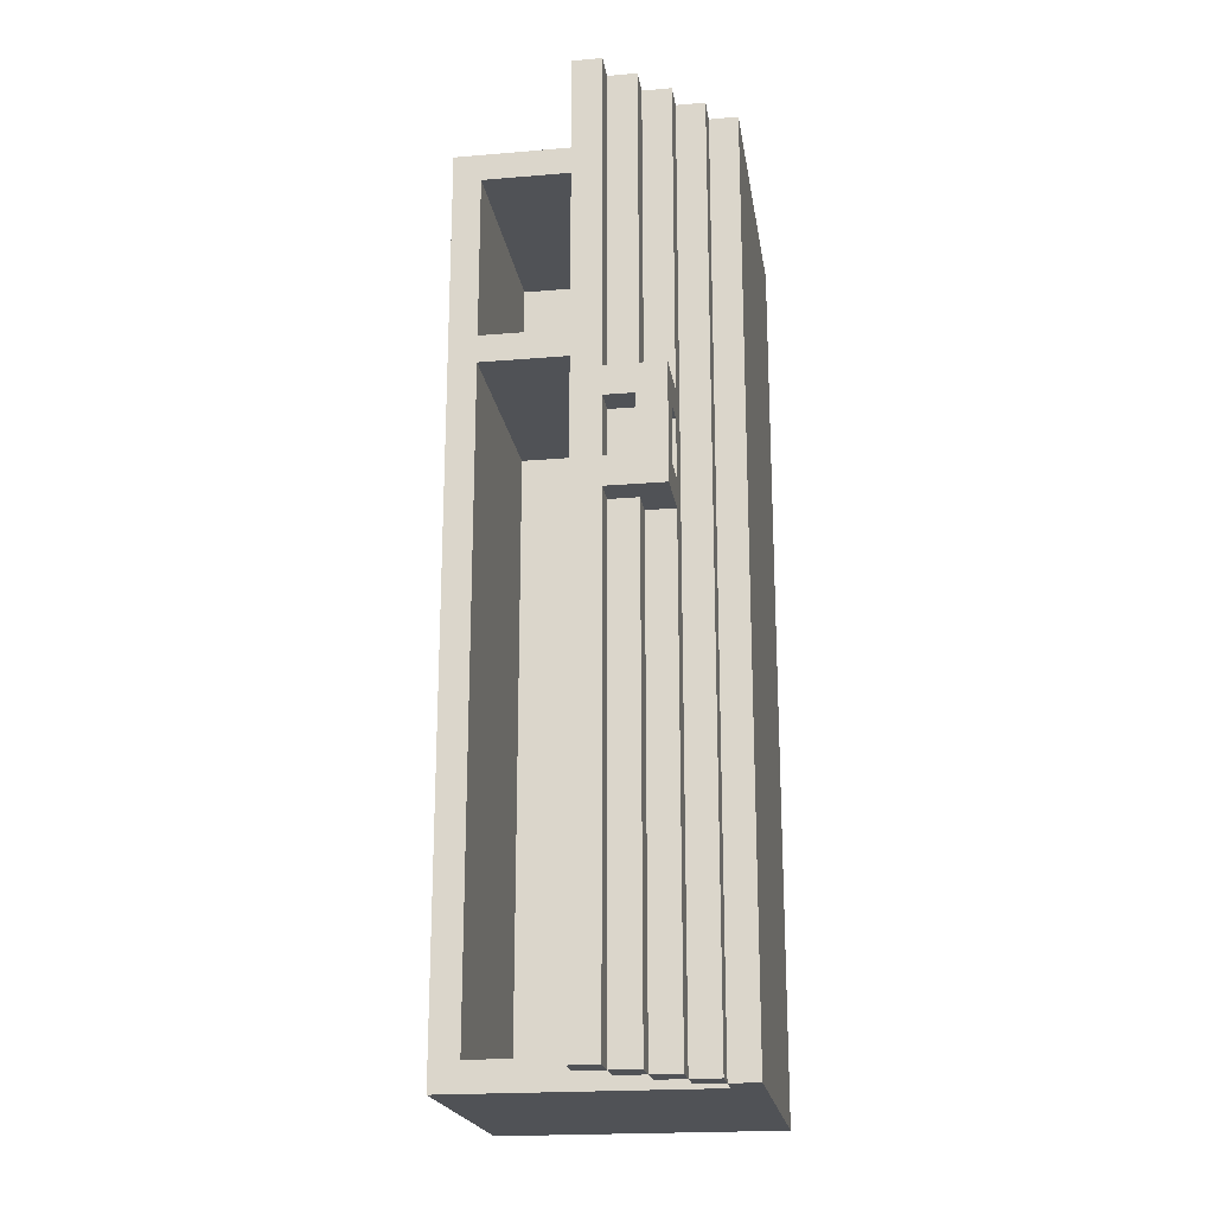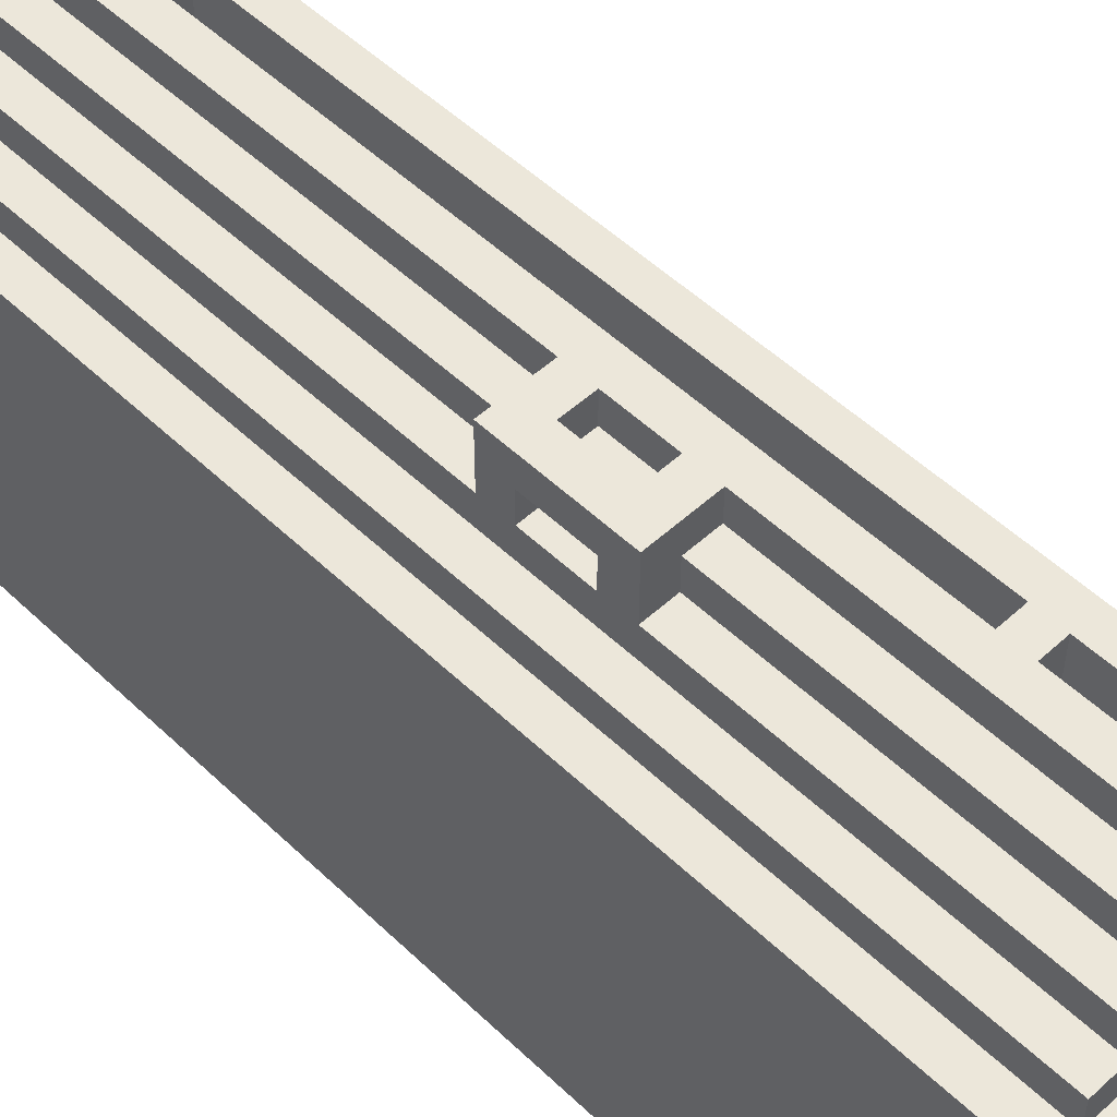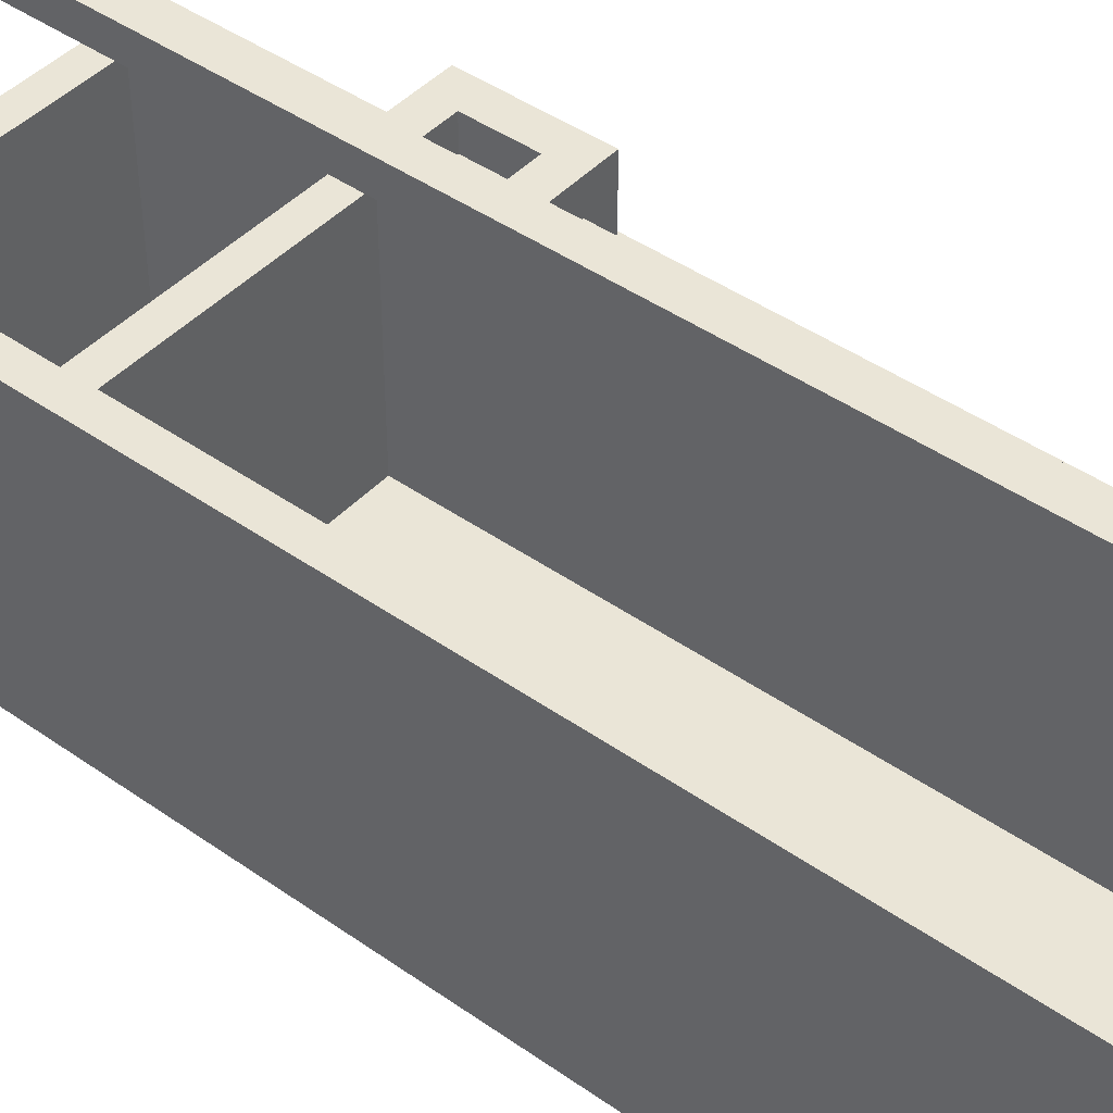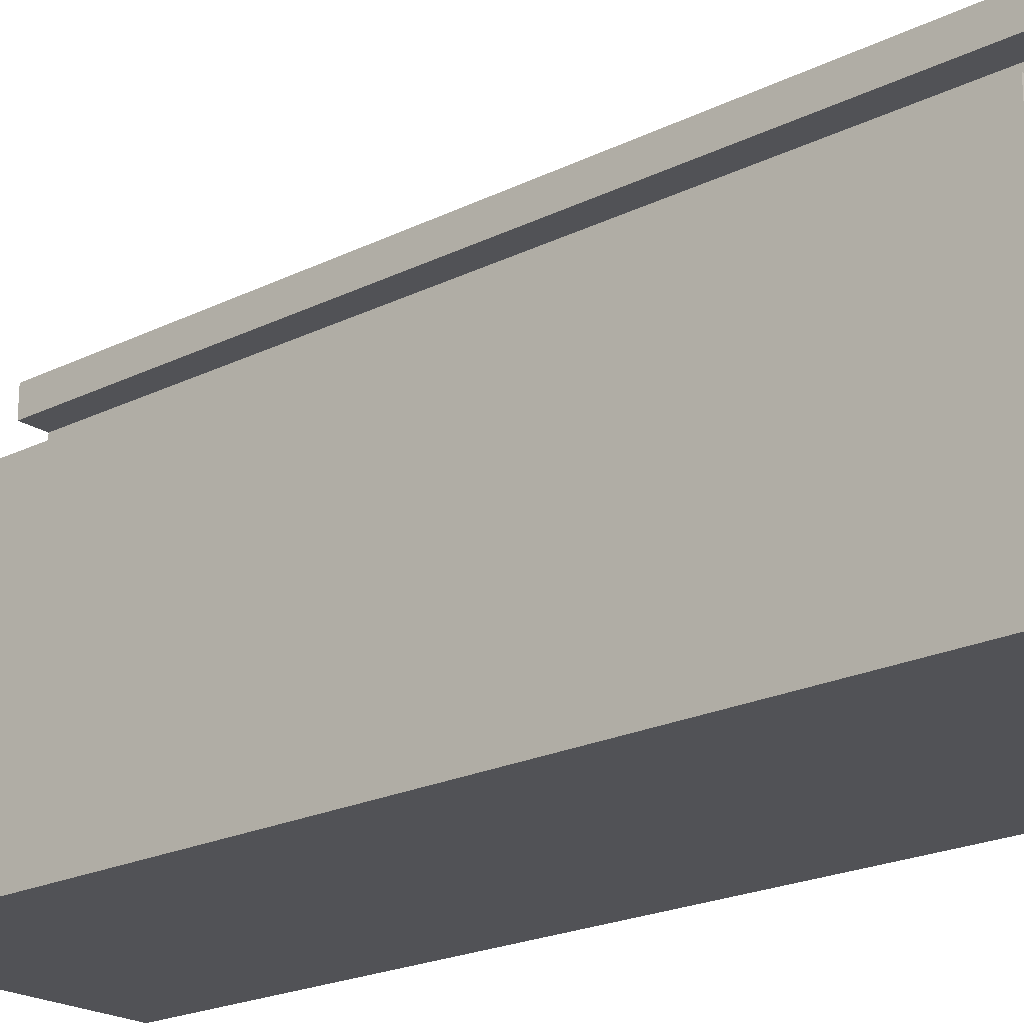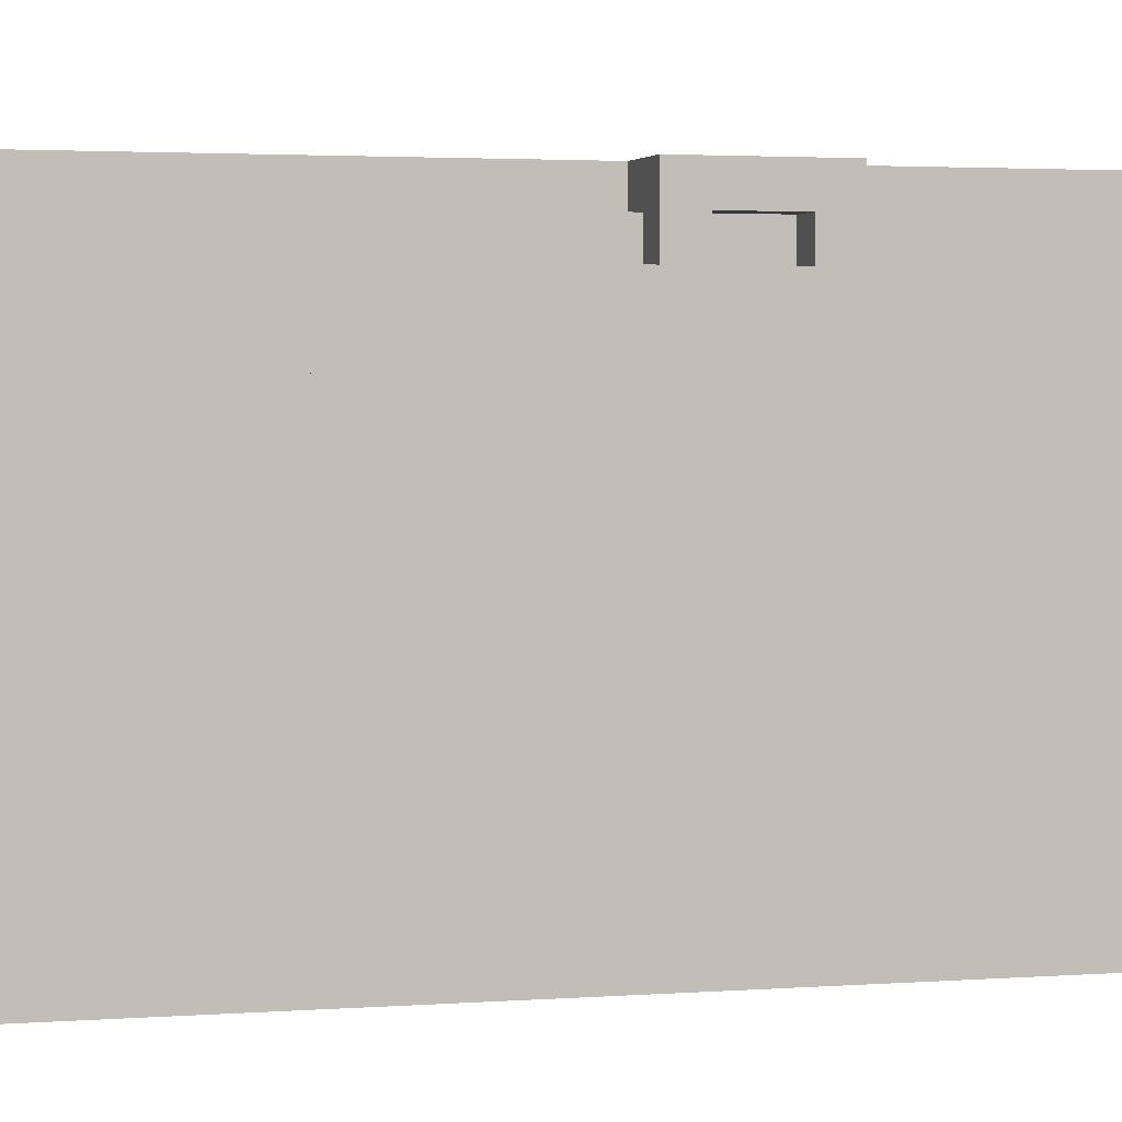
<metadata>
{"format":"obj","ext":"obj","renderer":"f3d","projection":"perspective","resolution":1024,"background":"white","views":[{"elev":-20.6,"azim":8.7,"up":"+Y"},{"elev":52.3,"azim":135.6,"up":"+Z"},{"elev":44.2,"azim":-50.6,"up":"+Z"},{"elev":-21.3,"azim":-48.7,"up":"+Z"},{"elev":2.4,"azim":73.9,"up":"+Z"}]}
</metadata>
<code>
o
v -0.5 0 1.1
v -0.5 0 0.1
v -0.5 3.2 1.1
v -0.5 3.2 0.1
v 0 0 1.6
v 0 0 1.5
v 0 2.6 1.6
v 0 2.6 1.5
v 0 2.7 1.6
v 0 2.7 1.5
v 0 2.8 1.6
v 0 2.8 1.5
v 0 2.9 1.6
v 0 2.9 1.5
v 0 3.2 1.6
v 0 3.2 1.5
v 0.1 0 1.5
v 0.1 0 1.4
v 0.1 2.6 1.5
v 0.1 2.6 1.4
v 0.1 2.7 1.5
v 0.1 2.7 1.4
v 0.1 2.8 1.5
v 0.1 2.8 1.4
v 0.1 2.9 1.5
v 0.1 2.9 1.4
v 0.1 3.2 1.5
v 0.1 3.2 1.4
v 0.2 0 1.4
v 0.2 0 1.3
v 0.2 1.8 1.6
v 0.2 1.8 1.5
v 0.2 2 1.6
v 0.2 2 1.5
v 0.2 2.6 1.4
v 0.2 2.6 1.3
v 0.2 2.7 1.4
v 0.2 2.7 1.3
v 0.2 2.8 1.4
v 0.2 2.8 1.3
v 0.2 2.9 1.4
v 0.2 2.9 1.3
v 0.2 3.2 1.4
v 0.2 3.2 1.3
v 0.3 0 1.3
v 0.3 0 1.2
v 0.3 2.6 1.3
v 0.3 2.6 1.2
v 0.3 2.7 1.3
v 0.3 2.7 1.2
v 0.3 2.8 1.3
v 0.3 2.8 1.2
v 0.3 2.9 1.3
v 0.3 2.9 1.2
v 0.3 3.2 1.3
v 0.3 3.2 1.2
v 0.4 0 1.2
v 0.4 0 1.1
v 0.4 0.1 1.1
v 0.4 0.1 0.3
v 0.4 2.4 1.1
v 0.4 2.4 0.3
v 0.4 2.5 1.1
v 0.4 2.5 0.3
v 0.4 2.6 1.2
v 0.4 2.6 1.1
v 0.4 2.7 1.2
v 0.4 2.7 1.1
v 0.4 2.8 1.2
v 0.4 2.8 1.1
v 0.4 2.9 1.2
v 0.4 2.9 1.1
v 0.4 3.1 1.1
v 0.4 3.1 0.3
v 0.4 3.2 1.2
v 0.4 3.2 1.1
v -0.4 0.1 1.1
v -0.4 0.1 0.3
v -0.4 2.4 1.1
v -0.4 2.4 0.3
v -0.4 2.5 1.1
v -0.4 2.5 0.3
v -0.4 3.1 1.1
v -0.4 3.1 0.3
v 0.1 0 1.6
v 0.1 0 1.5
v 0.1 1.7 1.6
v 0.1 1.7 1.5
v 0.1 1.8 1.6
v 0.1 1.8 1.5
v 0.1 2 1.6
v 0.1 2 1.5
v 0.1 2.1 1.6
v 0.1 2.1 1.5
v 0.1 2.6 1.6
v 0.1 2.6 1.5
v 0.1 2.7 1.6
v 0.1 2.7 1.5
v 0.1 2.8 1.6
v 0.1 2.8 1.5
v 0.1 2.9 1.6
v 0.1 2.9 1.5
v 0.1 3.2 1.6
v 0.1 3.2 1.5
v 0.2 0 1.5
v 0.2 0 1.4
v 0.2 1.7 1.5
v 0.2 1.7 1.4
v 0.2 1.8 1.5
v 0.2 1.8 1.4
v 0.2 2 1.5
v 0.2 2 1.4
v 0.2 2.1 1.5
v 0.2 2.1 1.4
v 0.2 2.6 1.5
v 0.2 2.6 1.4
v 0.2 2.7 1.5
v 0.2 2.7 1.4
v 0.2 2.8 1.5
v 0.2 2.8 1.4
v 0.2 2.9 1.5
v 0.2 2.9 1.4
v 0.2 3.2 1.5
v 0.2 3.2 1.4
v 0.3 0 1.4
v 0.3 0 1.3
v 0.3 1.7 1.6
v 0.3 1.7 1.4
v 0.3 1.8 1.5
v 0.3 1.8 1.4
v 0.3 2 1.5
v 0.3 2 1.4
v 0.3 2.1 1.6
v 0.3 2.1 1.4
v 0.3 2.6 1.4
v 0.3 2.6 1.3
v 0.3 2.7 1.4
v 0.3 2.7 1.3
v 0.3 2.8 1.4
v 0.3 2.8 1.3
v 0.3 2.9 1.4
v 0.3 2.9 1.3
v 0.3 3.2 1.4
v 0.3 3.2 1.3
v 0.4 0 1.3
v 0.4 0 1.2
v 0.4 2.6 1.3
v 0.4 2.6 1.2
v 0.4 2.7 1.3
v 0.4 2.7 1.2
v 0.4 2.8 1.3
v 0.4 2.8 1.2
v 0.4 2.9 1.3
v 0.4 2.9 1.2
v 0.4 3.2 1.3
v 0.4 3.2 1.2
v 0.5 0 1.2
v 0.5 0 0.1
v 0.5 2.6 1.2
v 0.5 2.6 1.1
v 0.5 2.7 1.2
v 0.5 2.7 1.1
v 0.5 2.8 1.2
v 0.5 2.8 1.1
v 0.5 2.9 1.2
v 0.5 2.9 1.1
v 0.5 3.2 1.2
v 0.5 3.2 0.1
v 0 0 1.6
v 0 2.6 1.6
v 0 2.7 1.6
v 0 2.8 1.6
v 0 2.9 1.6
v 0 3.2 1.6
v 0.1 0 1.6
v 0.1 1.7 1.6
v 0.1 1.8 1.6
v 0.1 2 1.6
v 0.1 2.1 1.6
v 0.1 2.6 1.6
v 0.1 2.7 1.6
v 0.1 2.8 1.6
v 0.1 2.9 1.6
v 0.1 3.2 1.6
v 0.2 1.8 1.6
v 0.2 2 1.6
v 0.3 1.7 1.6
v 0.3 2.1 1.6
v 0.1 0 1.5
v 0.1 1.7 1.5
v 0.1 1.8 1.5
v 0.1 2 1.5
v 0.1 2.1 1.5
v 0.1 2.6 1.5
v 0.1 2.7 1.5
v 0.1 2.8 1.5
v 0.1 2.9 1.5
v 0.1 3.2 1.5
v 0.2 0 1.5
v 0.2 1.7 1.5
v 0.2 1.8 1.5
v 0.2 2 1.5
v 0.2 2.1 1.5
v 0.2 2.6 1.5
v 0.2 2.7 1.5
v 0.2 2.8 1.5
v 0.2 2.9 1.5
v 0.2 3.2 1.5
v 0.2 0 1.4
v 0.2 1.7 1.4
v 0.2 1.8 1.4
v 0.2 2 1.4
v 0.2 2.1 1.4
v 0.2 2.6 1.4
v 0.2 2.7 1.4
v 0.2 2.8 1.4
v 0.2 2.9 1.4
v 0.2 3.2 1.4
v 0.3 0 1.4
v 0.3 1.7 1.4
v 0.3 1.8 1.4
v 0.3 2 1.4
v 0.3 2.1 1.4
v 0.3 2.6 1.4
v 0.3 2.7 1.4
v 0.3 2.8 1.4
v 0.3 2.9 1.4
v 0.3 3.2 1.4
v 0.3 0 1.3
v 0.3 2.6 1.3
v 0.3 2.7 1.3
v 0.3 2.8 1.3
v 0.3 2.9 1.3
v 0.3 3.2 1.3
v 0.4 0 1.3
v 0.4 2.6 1.3
v 0.4 2.7 1.3
v 0.4 2.8 1.3
v 0.4 2.9 1.3
v 0.4 3.2 1.3
v 0.4 0 1.2
v 0.4 2.6 1.2
v 0.4 2.7 1.2
v 0.4 2.8 1.2
v 0.4 2.9 1.2
v 0.4 3.2 1.2
v 0.5 0 1.2
v 0.5 2.6 1.2
v 0.5 2.7 1.2
v 0.5 2.8 1.2
v 0.5 2.9 1.2
v 0.5 3.2 1.2
v -0.5 0 1.1
v -0.5 3.2 1.1
v -0.4 0 1.1
v -0.4 0.1 1.1
v -0.4 2.4 1.1
v -0.4 2.5 1.1
v -0.4 3.1 1.1
v 0.4 0 1.1
v 0.4 0.1 1.1
v 0.4 2.4 1.1
v 0.4 2.5 1.1
v 0.4 3.1 1.1
v 0.4 3.2 1.1
v -0.4 0.1 0.3
v -0.4 2.4 0.3
v -0.4 2.5 0.3
v -0.4 3.1 0.3
v 0.4 0.1 0.3
v 0.4 2.4 0.3
v 0.4 2.5 0.3
v 0.4 3.1 0.3
v 0 0 1.5
v 0 2.6 1.5
v 0 2.7 1.5
v 0 2.8 1.5
v 0 2.9 1.5
v 0 3.2 1.5
v 0.1 0 1.5
v 0.1 2.6 1.5
v 0.1 2.7 1.5
v 0.1 2.8 1.5
v 0.1 2.9 1.5
v 0.1 3.2 1.5
v 0.2 1.8 1.5
v 0.2 2 1.5
v 0.3 1.8 1.5
v 0.3 2 1.5
v 0.1 0 1.4
v 0.1 2.6 1.4
v 0.1 2.7 1.4
v 0.1 2.8 1.4
v 0.1 2.9 1.4
v 0.1 3.2 1.4
v 0.2 0 1.4
v 0.2 2.6 1.4
v 0.2 2.7 1.4
v 0.2 2.8 1.4
v 0.2 2.9 1.4
v 0.2 3.2 1.4
v 0.2 0 1.3
v 0.2 2.6 1.3
v 0.2 2.7 1.3
v 0.2 2.8 1.3
v 0.2 2.9 1.3
v 0.2 3.2 1.3
v 0.3 0 1.3
v 0.3 2.6 1.3
v 0.3 2.7 1.3
v 0.3 2.8 1.3
v 0.3 2.9 1.3
v 0.3 3.2 1.3
v 0.3 0 1.2
v 0.3 2.6 1.2
v 0.3 2.7 1.2
v 0.3 2.8 1.2
v 0.3 2.9 1.2
v 0.3 3.2 1.2
v 0.4 0 1.2
v 0.4 2.6 1.2
v 0.4 2.7 1.2
v 0.4 2.8 1.2
v 0.4 2.9 1.2
v 0.4 3.2 1.2
v -0.5 0 0.1
v -0.5 3.2 0.1
v 0.5 0 0.1
v 0.5 3.2 0.1
v 0 0 1.6
v 0.1 0 1.6
v 0 0 1.5
v 0.1 0 1.5
v 0.2 0 1.5
v 0.1 0 1.4
v 0.2 0 1.4
v 0.3 0 1.4
v 0.2 0 1.3
v 0.3 0 1.3
v 0.4 0 1.3
v 0.3 0 1.2
v 0.4 0 1.2
v 0.5 0 1.2
v -0.5 0 1.1
v -0.4 0 1.1
v 0.4 0 1.1
v -0.4 0 0.2
v 0.4 0 0.2
v -0.5 0 0.1
v 0.5 0 0.1
v 0.1 1.7 1.6
v 0.3 1.7 1.6
v 0.1 1.7 1.5
v 0.2 1.7 1.5
v 0.2 1.7 1.4
v 0.3 1.7 1.4
v 0.1 2 1.6
v 0.2 2 1.6
v 0.1 2 1.5
v 0.2 2 1.5
v 0.3 2 1.5
v 0.2 2 1.4
v 0.3 2 1.4
v -0.4 2.4 1.1
v 0.4 2.4 1.1
v -0.4 2.4 0.3
v 0.4 2.4 0.3
v -0.4 3.1 1.1
v 0.4 3.1 1.1
v -0.4 3.1 0.3
v 0.4 3.1 0.3
v -0.4 0.1 1.1
v 0.4 0.1 1.1
v -0.4 0.1 0.3
v 0.4 0.1 0.3
v 0.1 1.8 1.6
v 0.2 1.8 1.6
v 0.1 1.8 1.5
v 0.2 1.8 1.5
v 0.3 1.8 1.5
v 0.2 1.8 1.4
v 0.3 1.8 1.4
v 0.1 2.1 1.6
v 0.3 2.1 1.6
v 0.1 2.1 1.5
v 0.2 2.1 1.5
v 0.2 2.1 1.4
v 0.3 2.1 1.4
v -0.4 2.5 1.1
v 0.4 2.5 1.1
v -0.4 2.5 0.3
v 0.4 2.5 0.3
v 0 3.2 1.6
v 0.1 3.2 1.6
v 0 3.2 1.5
v 0.1 3.2 1.5
v 0.2 3.2 1.5
v 0.1 3.2 1.4
v 0.2 3.2 1.4
v 0.3 3.2 1.4
v 0.2 3.2 1.3
v 0.3 3.2 1.3
v 0.4 3.2 1.3
v 0.3 3.2 1.2
v 0.4 3.2 1.2
v 0.5 3.2 1.2
v -0.5 3.2 1.1
v 0.4 3.2 1.1
v -0.5 3.2 0.1
v 0.5 3.2 0.1
f 3 2 1
f 4 2 3
f 7 6 5
f 8 6 7
f 9 8 7
f 10 8 9
f 11 10 9
f 12 10 11
f 13 12 11
f 14 12 13
f 15 14 13
f 16 14 15
f 19 18 17
f 20 18 19
f 21 20 19
f 22 20 21
f 23 22 21
f 24 22 23
f 25 24 23
f 26 24 25
f 27 26 25
f 28 26 27
f 33 32 31
f 34 32 33
f 35 30 29
f 36 30 35
f 37 36 35
f 38 36 37
f 39 38 37
f 40 38 39
f 41 40 39
f 42 40 41
f 43 42 41
f 44 42 43
f 47 46 45
f 48 46 47
f 49 48 47
f 50 48 49
f 51 50 49
f 52 50 51
f 53 52 51
f 54 52 53
f 55 54 53
f 56 54 55
f 59 58 57
f 61 59 57
f 61 60 59
f 62 60 61
f 63 61 57
f 65 63 57
f 65 64 63
f 66 64 65
f 67 66 65
f 68 64 66
f 68 66 67
f 69 68 67
f 70 64 68
f 70 68 69
f 71 70 69
f 72 64 70
f 72 70 71
f 73 72 71
f 73 64 72
f 74 64 73
f 75 73 71
f 76 73 75
f 77 78 79
f 79 78 80
f 81 82 83
f 83 82 84
f 85 86 87
f 87 86 88
f 89 90 91
f 91 90 92
f 93 94 95
f 95 94 96
f 95 96 97
f 97 96 98
f 97 98 99
f 99 98 100
f 99 100 101
f 101 100 102
f 101 102 103
f 103 102 104
f 105 106 107
f 107 106 108
f 109 110 111
f 111 110 112
f 113 114 115
f 115 114 116
f 115 116 117
f 117 116 118
f 117 118 119
f 119 118 120
f 119 120 121
f 121 120 122
f 121 122 123
f 123 122 124
f 125 126 128
f 127 128 129
f 128 126 130
f 129 128 130
f 127 129 131
f 130 126 132
f 127 131 133
f 131 132 133
f 132 126 134
f 133 132 134
f 134 126 135
f 135 126 136
f 135 136 137
f 137 136 138
f 137 138 139
f 139 138 140
f 139 140 141
f 141 140 142
f 141 142 143
f 143 142 144
f 145 146 147
f 147 146 148
f 147 148 149
f 149 148 150
f 149 150 151
f 151 150 152
f 151 152 153
f 153 152 154
f 153 154 155
f 155 154 156
f 157 158 159
f 159 158 160
f 159 160 161
f 160 158 162
f 161 160 162
f 161 162 163
f 162 158 164
f 163 162 164
f 163 164 165
f 164 158 166
f 165 164 166
f 165 166 167
f 166 158 168
f 167 166 168
f 175 170 169
f 176 170 175
f 177 170 176
f 178 170 177
f 179 170 178
f 180 171 170
f 180 170 179
f 181 172 171
f 181 171 180
f 182 173 172
f 182 172 181
f 183 174 173
f 183 173 182
f 184 174 183
f 185 177 176
f 186 179 178
f 187 185 176
f 187 186 185
f 188 179 186
f 188 186 187
f 199 190 189
f 200 190 199
f 201 192 191
f 202 192 201
f 203 194 193
f 204 195 194
f 204 194 203
f 205 196 195
f 205 195 204
f 206 197 196
f 206 196 205
f 207 198 197
f 207 197 206
f 208 198 207
f 219 210 209
f 220 210 219
f 221 212 211
f 222 212 221
f 223 214 213
f 224 215 214
f 224 214 223
f 225 216 215
f 225 215 224
f 226 217 216
f 226 216 225
f 227 218 217
f 227 217 226
f 228 218 227
f 235 230 229
f 236 231 230
f 236 230 235
f 237 232 231
f 237 231 236
f 238 233 232
f 238 232 237
f 239 234 233
f 239 233 238
f 240 234 239
f 247 242 241
f 248 243 242
f 248 242 247
f 249 244 243
f 249 243 248
f 250 245 244
f 250 244 249
f 251 246 245
f 251 245 250
f 252 246 251
f 255 254 253
f 256 254 255
f 257 254 256
f 258 254 257
f 259 254 258
f 260 256 255
f 261 256 260
f 262 258 257
f 263 258 262
f 264 254 259
f 265 254 264
f 270 267 266
f 271 267 270
f 272 269 268
f 273 269 272
f 274 275 280
f 275 276 281
f 280 275 281
f 276 277 282
f 281 276 282
f 277 278 283
f 282 277 283
f 278 279 284
f 283 278 284
f 284 279 285
f 286 287 288
f 288 287 289
f 290 291 296
f 291 292 297
f 296 291 297
f 292 293 298
f 297 292 298
f 293 294 299
f 298 293 299
f 294 295 300
f 299 294 300
f 300 295 301
f 302 303 308
f 303 304 309
f 308 303 309
f 304 305 310
f 309 304 310
f 305 306 311
f 310 305 311
f 306 307 312
f 311 306 312
f 312 307 313
f 314 315 320
f 315 316 321
f 320 315 321
f 316 317 322
f 321 316 322
f 317 318 323
f 322 317 323
f 318 319 324
f 323 318 324
f 324 319 325
f 326 327 328
f 328 327 329
f 332 331 330
f 333 331 332
f 335 334 333
f 336 334 335
f 338 337 336
f 339 337 338
f 341 340 339
f 342 340 341
f 346 343 342
f 347 345 344
f 347 346 345
f 348 343 346
f 348 346 347
f 349 347 344
f 349 348 347
f 350 343 348
f 350 348 349
f 353 352 351
f 354 352 353
f 355 352 354
f 356 352 355
f 359 358 357
f 360 358 359
f 362 361 360
f 363 361 362
f 366 365 364
f 367 365 366
f 370 369 368
f 371 369 370
f 372 373 374
f 374 373 375
f 376 377 378
f 378 377 379
f 379 380 381
f 381 380 382
f 383 384 385
f 385 384 386
f 386 384 387
f 387 384 388
f 389 390 391
f 391 390 392
f 393 394 395
f 395 394 396
f 396 397 398
f 398 397 399
f 399 400 401
f 401 400 402
f 402 403 404
f 404 403 405
f 405 406 408
f 407 408 409
f 408 406 410
f 409 408 410

</code>
